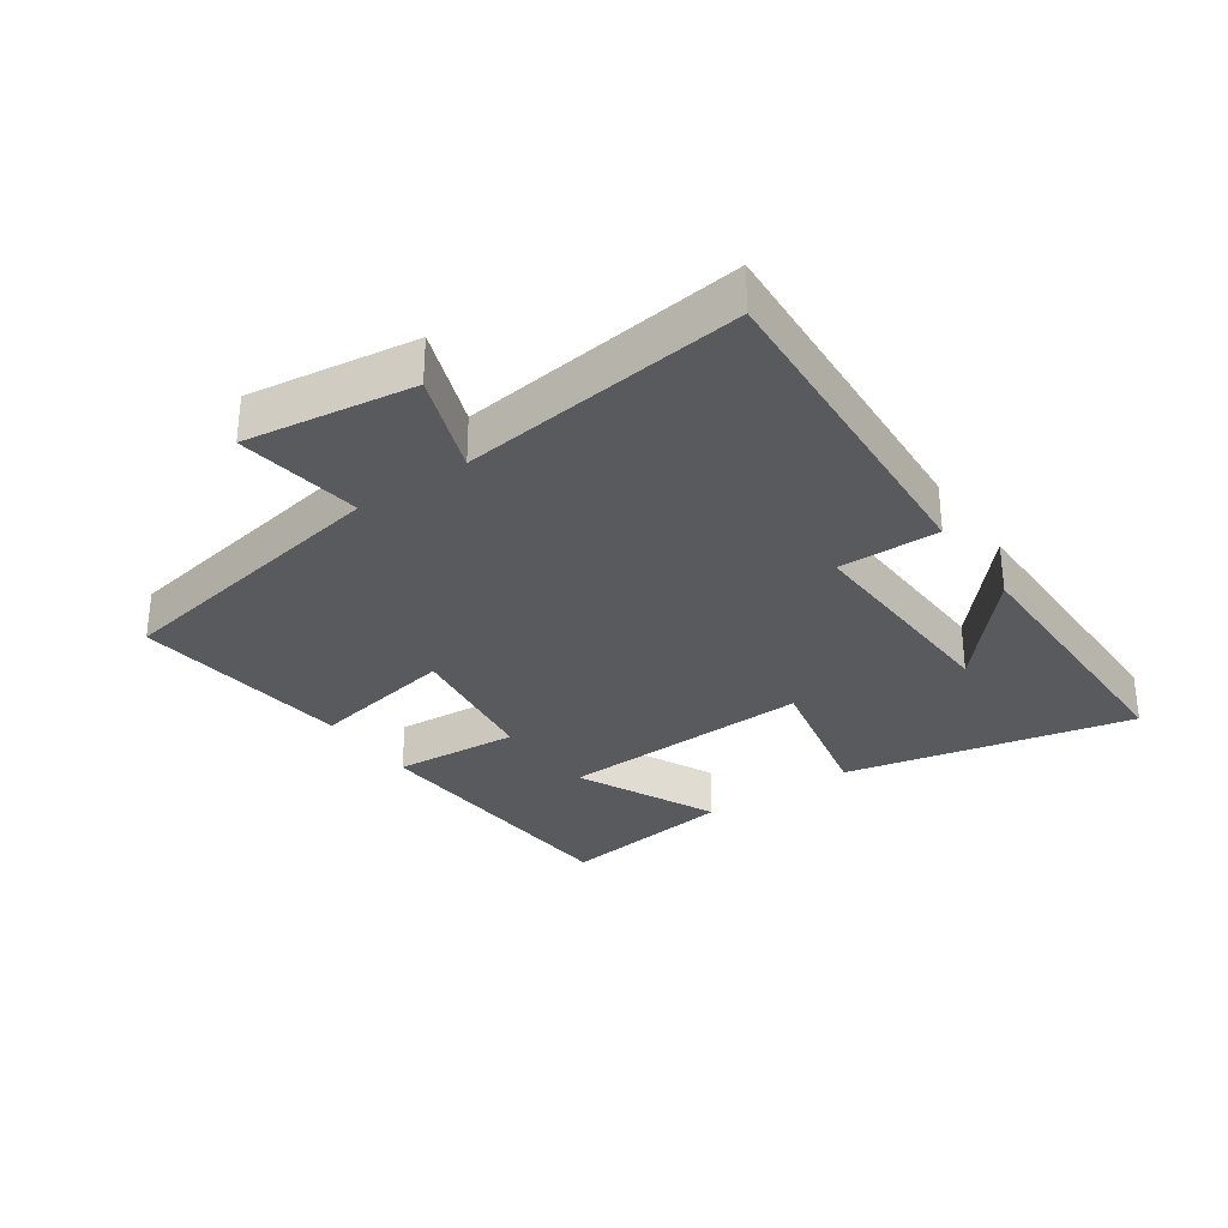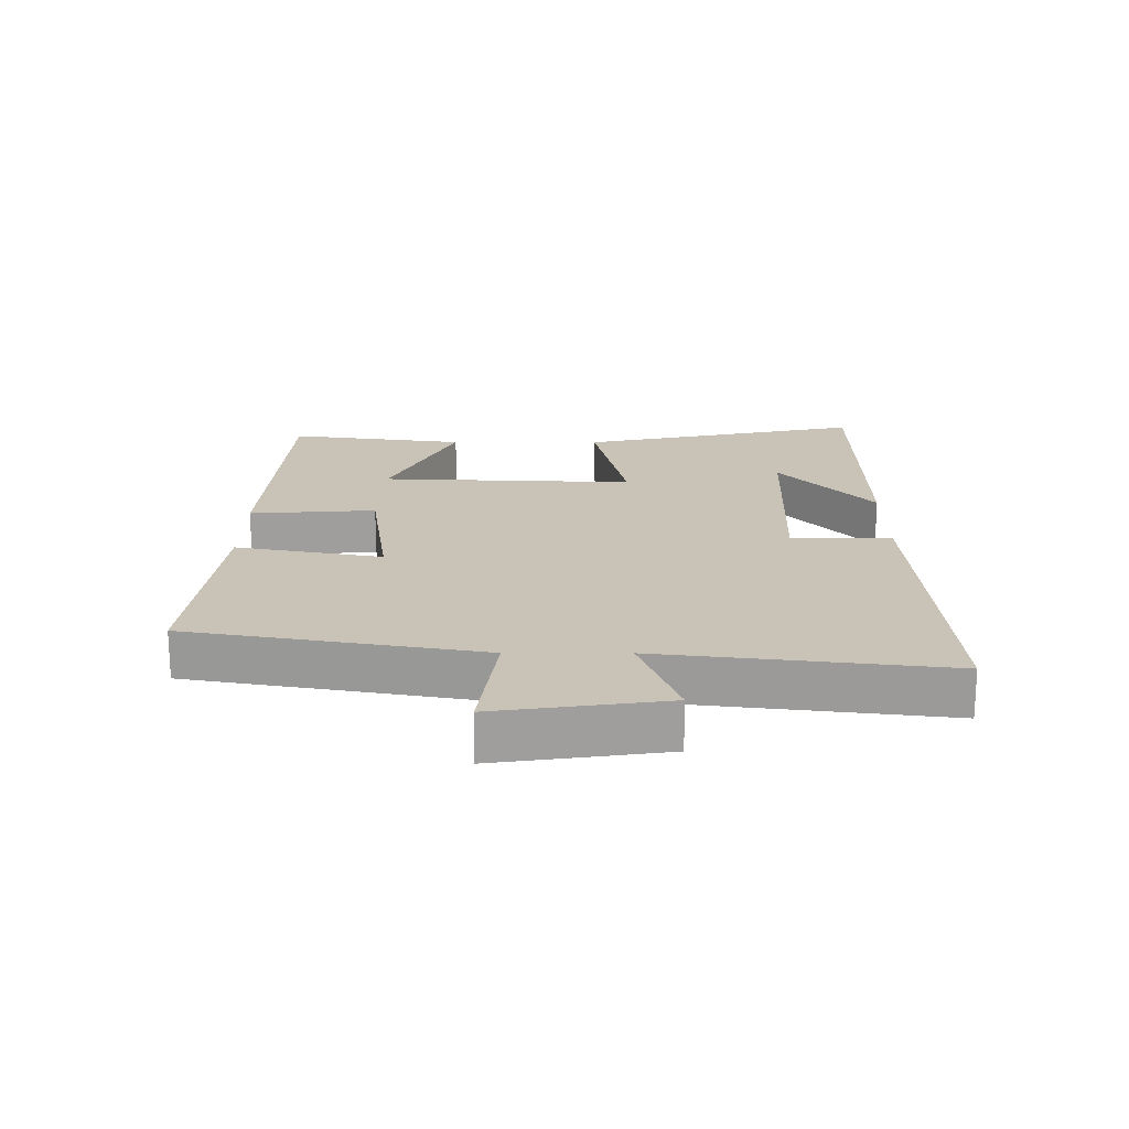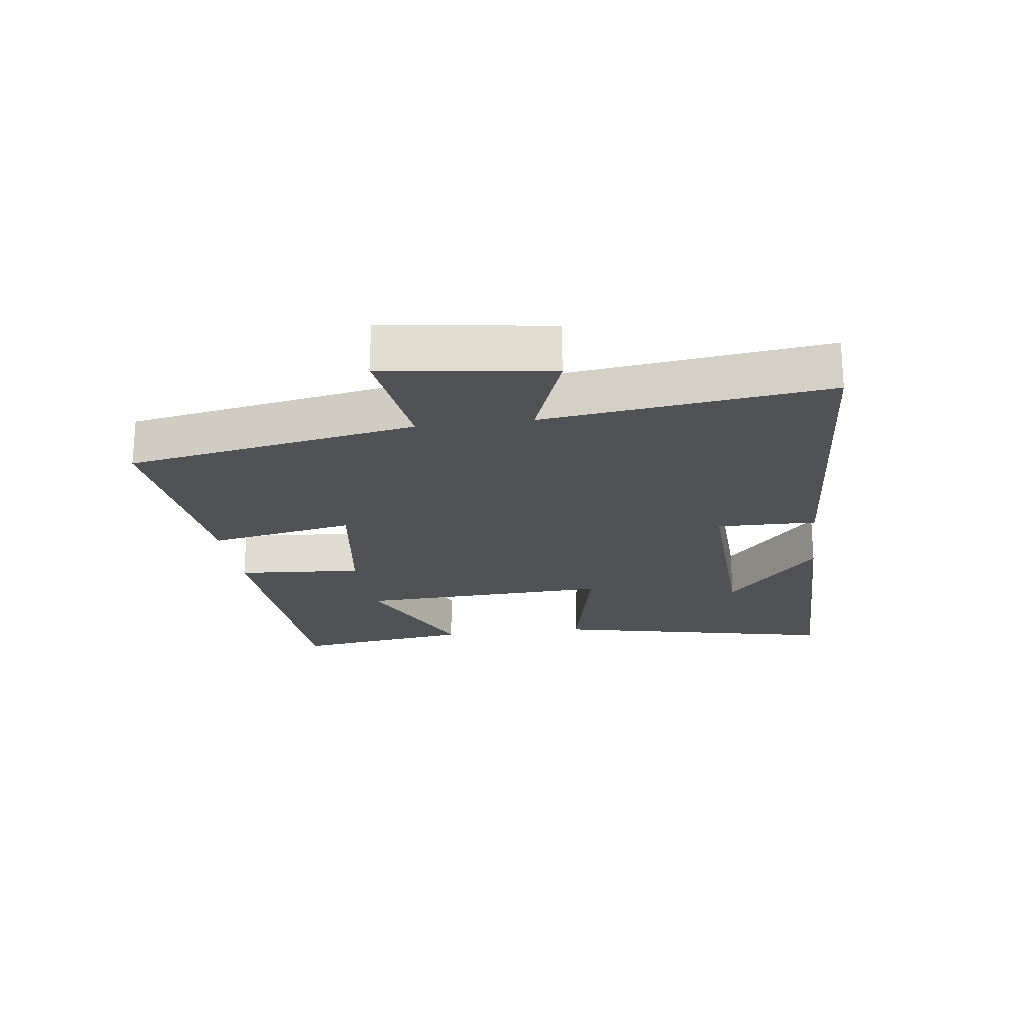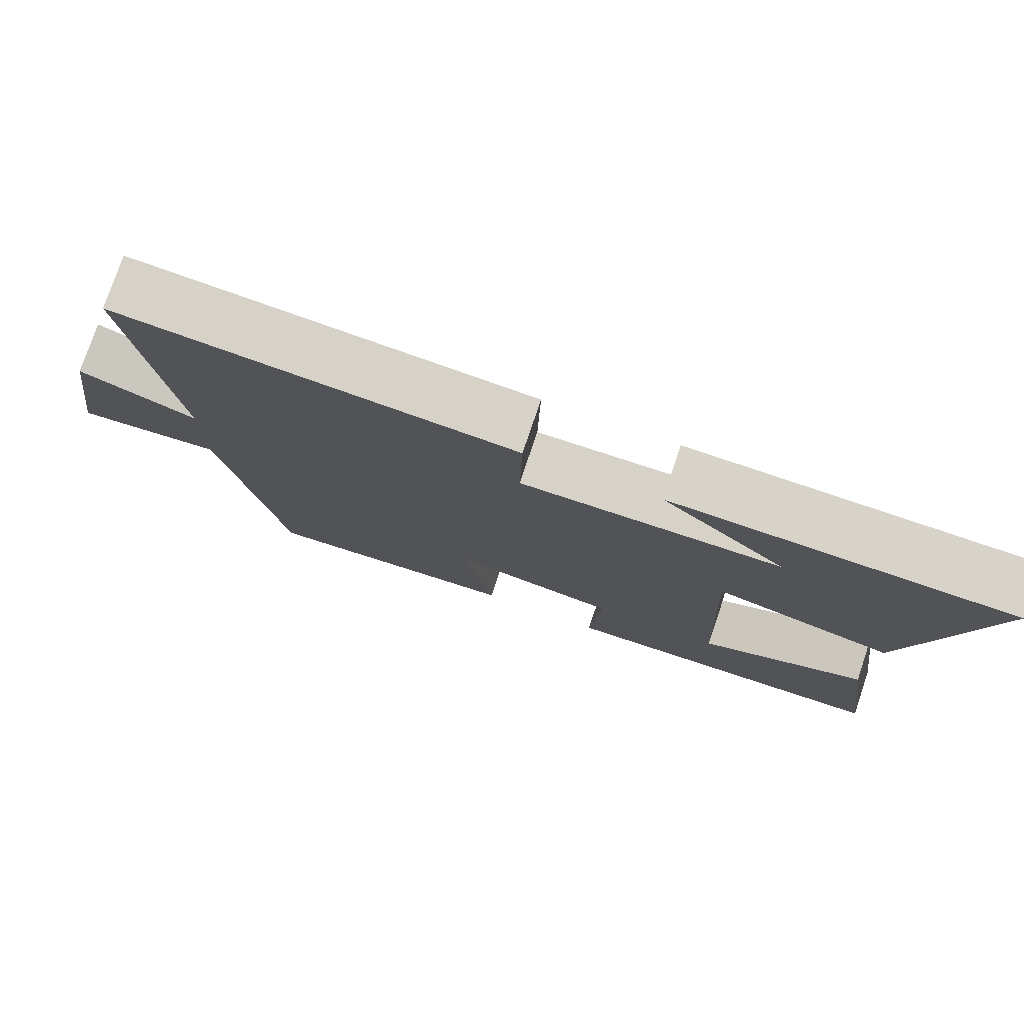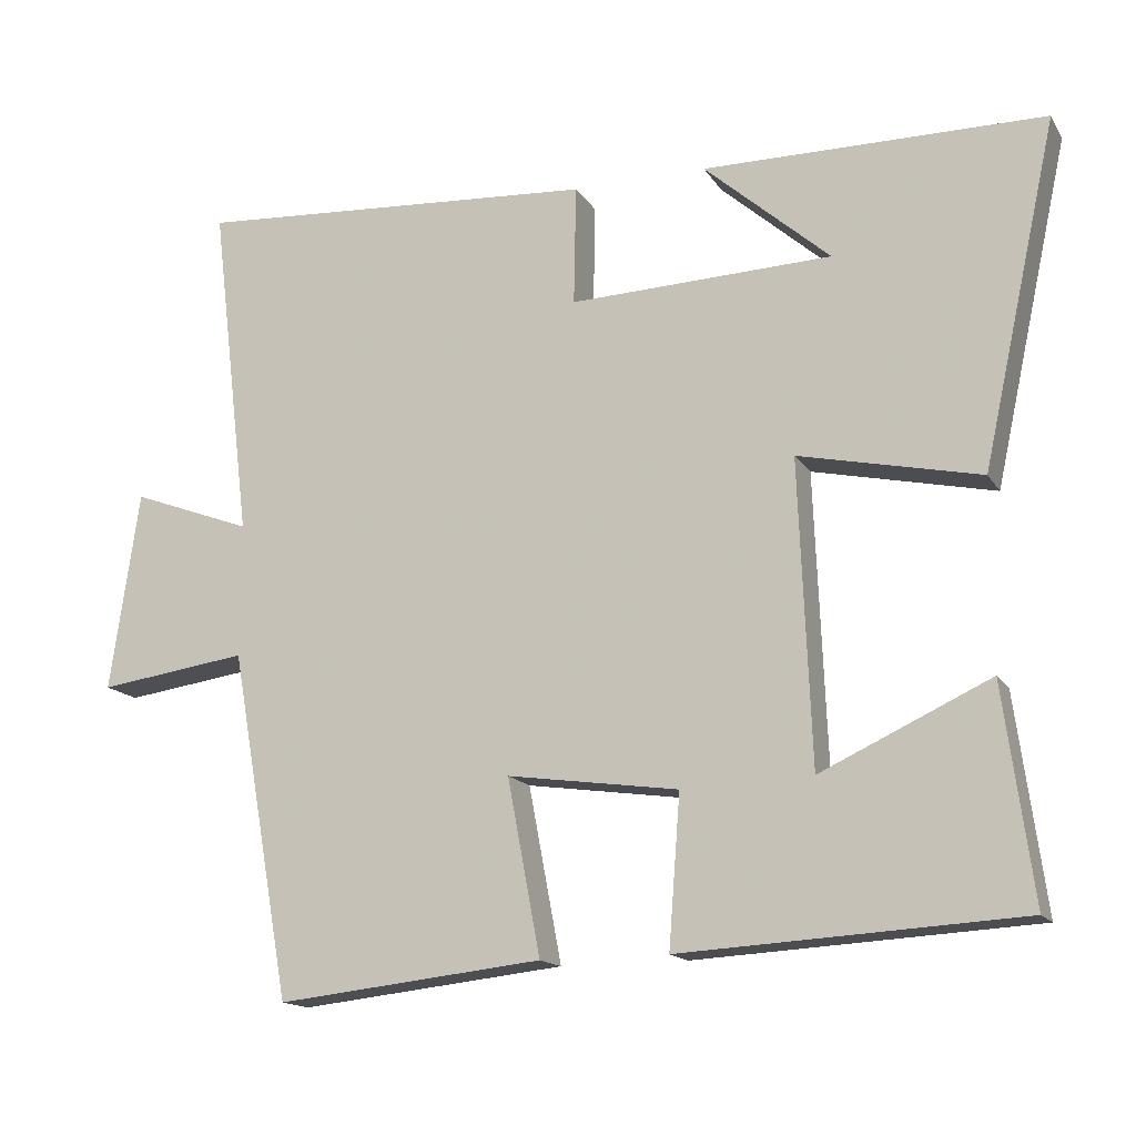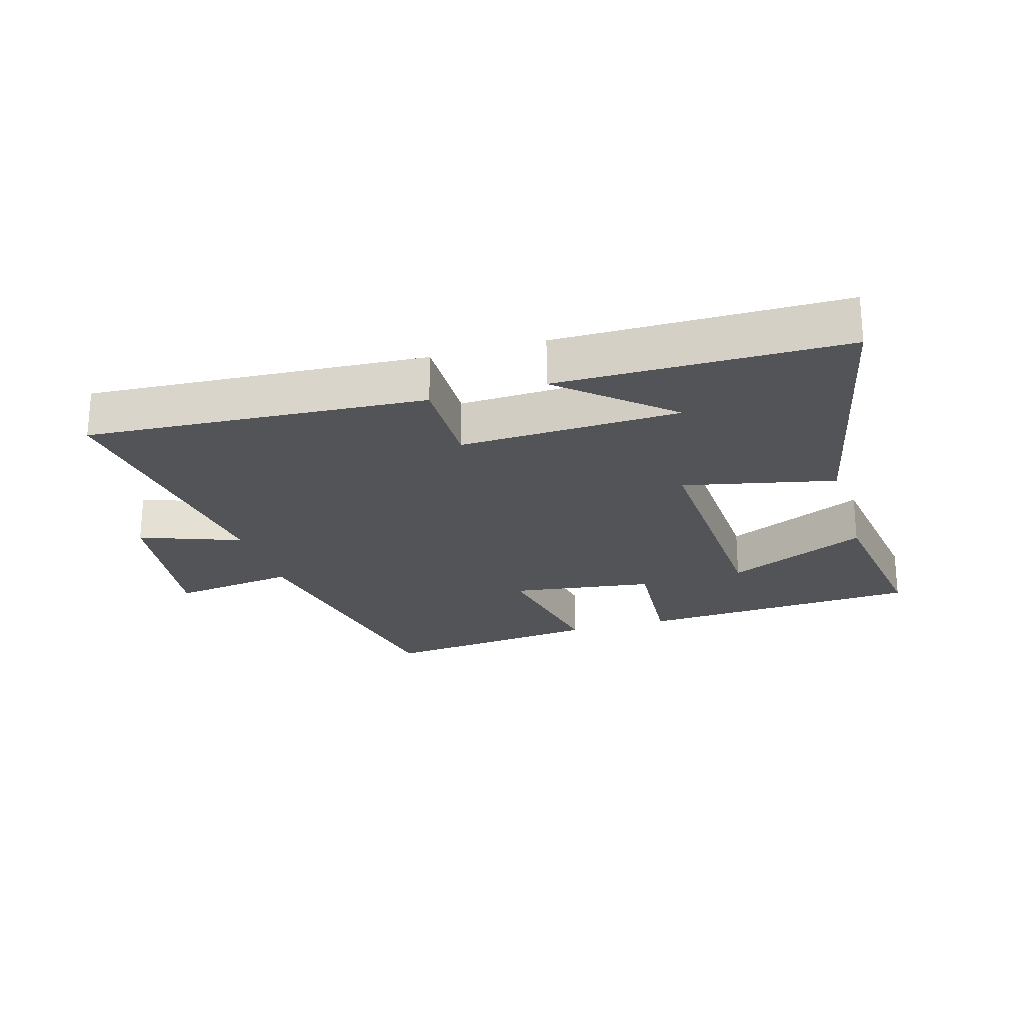
<metadata>
{"format":"obj","ext":"obj","renderer":"f3d","projection":"perspective","resolution":1024,"background":"white","views":[{"elev":-30.8,"azim":-55.0,"up":"+Y"},{"elev":19.4,"azim":-89.8,"up":"+Y"},{"elev":-21.2,"azim":-82.3,"up":"+Y"},{"elev":77.3,"azim":18.7,"up":"+Z"},{"elev":-15.3,"azim":21.5,"up":"+Z"},{"elev":-23.4,"azim":16.6,"up":"+Y"}]}
</metadata>
<code>
v -0.42 0.07 -0.538
v -0.5 0.07 -0.084
v -0.696 0.07 -0.111
v -0.658 0.07 0.151
v -0.5 0.07 0.092
v -0.553 0.07 0.535
v -0.024 0.07 0.5
v -0.027 0.07 0.343
v 0.317 0.07 0.355
v 0.152 0.07 0.5
v 0.598 0.07 0.497
v 0.5 0.07 0.049
v 0.263 0.07 0.101
v 0.279 0.07 -0.297
v 0.5 0.07 -0.195
v 0.538 0.07 -0.475
v 0.094 0.07 -0.5
v 0.109 0.07 -0.303
v -0.115 0.07 -0.271
v -0.072 0.07 -0.5
v -0.42 0 -0.538
v -0.5 0 -0.084
v -0.696 0 -0.111
v -0.658 0 0.151
v -0.5 0 0.092
v -0.553 0 0.535
v -0.024 0 0.5
v -0.027 0 0.343
v 0.317 0 0.355
v 0.152 0 0.5
v 0.598 0 0.497
v 0.5 0 0.049
v 0.263 0 0.101
v 0.279 0 -0.297
v 0.5 0 -0.195
v 0.538 0 -0.475
v 0.094 0 -0.5
v 0.109 0 -0.303
v -0.115 0 -0.271
v -0.072 0 -0.5
f 19 20 1 2
f 18 19 2
f 16 17 18
f 14 15 16
f 14 16 18
f 13 14 18 2
f 11 12 13
f 9 10 11
f 9 11 13 2
f 5 6 7 8
f 9 2 3
f 8 9 3
f 5 8 3
f 3 4 5
f 22 21 40 39
f 22 39 38
f 38 37 36
f 36 35 34
f 38 36 34
f 22 38 34 33
f 33 32 31
f 31 30 29
f 22 33 31 29
f 28 27 26 25
f 23 22 29
f 23 29 28
f 23 28 25
f 25 24 23
f 1 21 22 2
f 2 22 23 3
f 3 23 24 4
f 4 24 25 5
f 5 25 26 6
f 6 26 27 7
f 7 27 28 8
f 8 28 29 9
f 9 29 30 10
f 10 30 31 11
f 11 31 32 12
f 12 32 33 13
f 13 33 34 14
f 14 34 35 15
f 15 35 36 16
f 16 36 37 17
f 17 37 38 18
f 18 38 39 19
f 19 39 40 20
f 20 40 21 1

</code>
